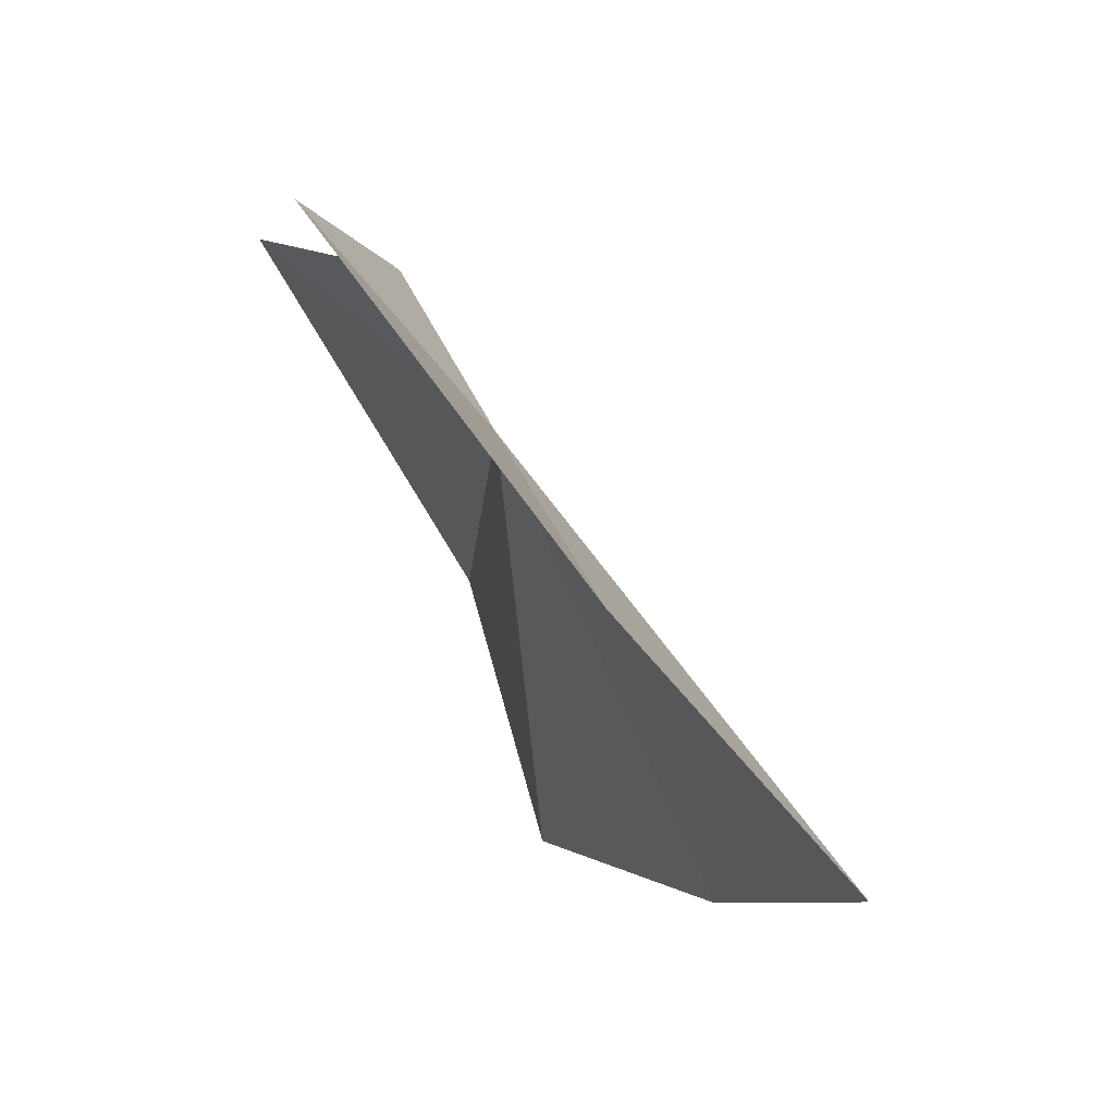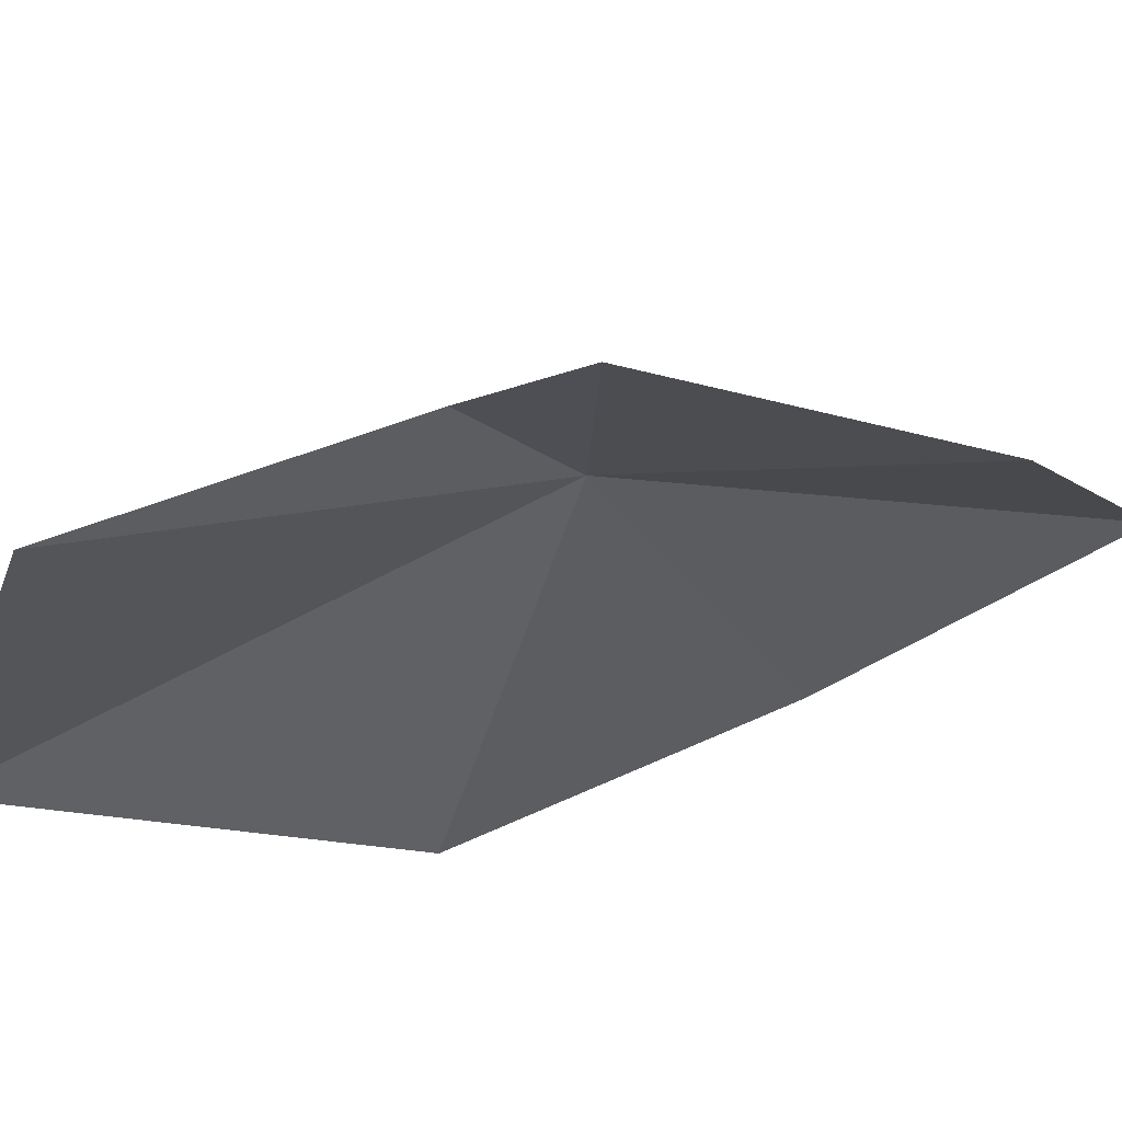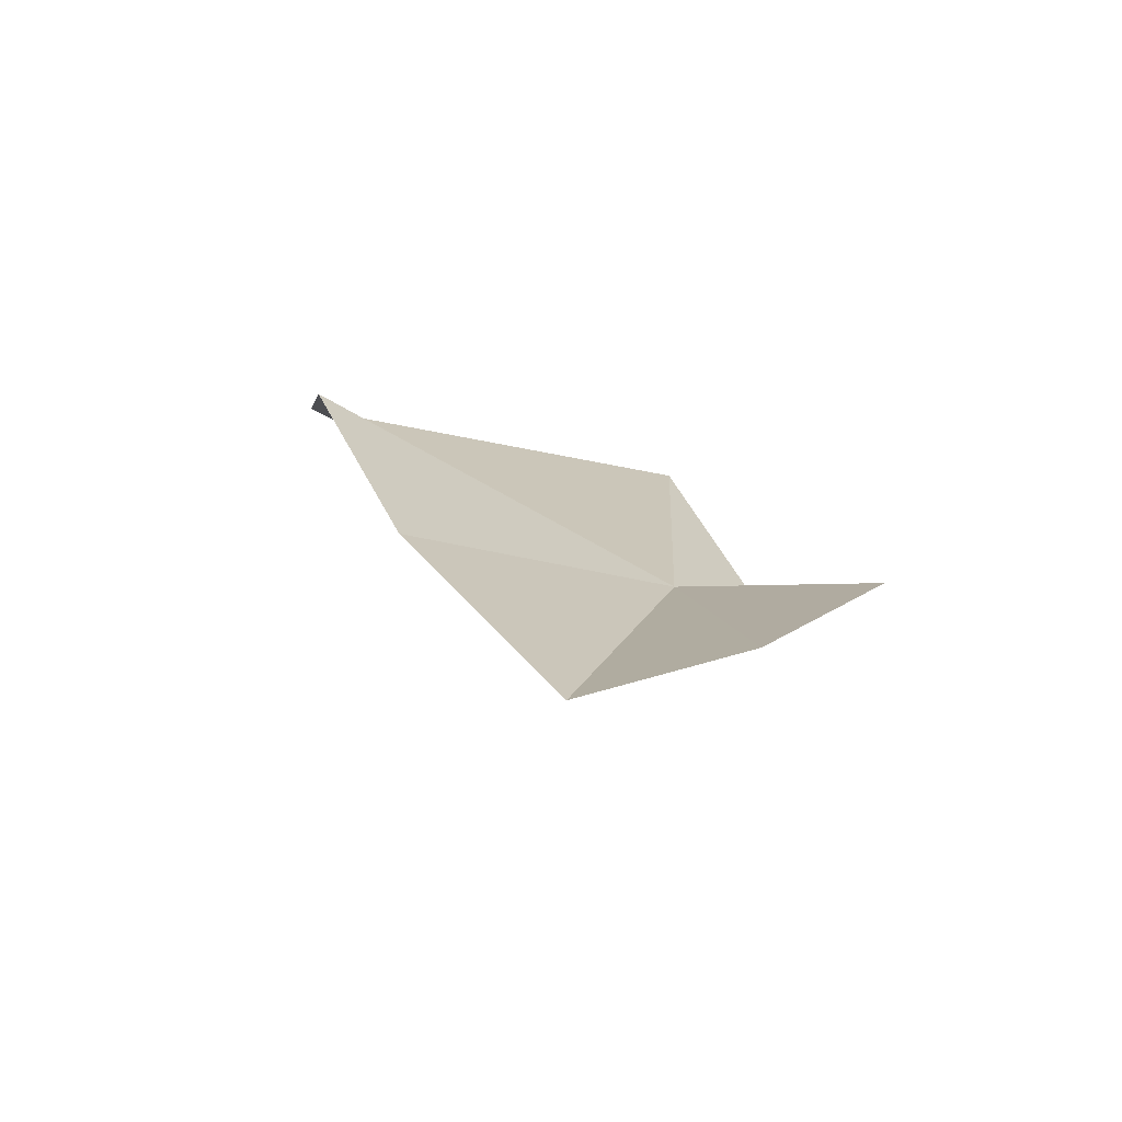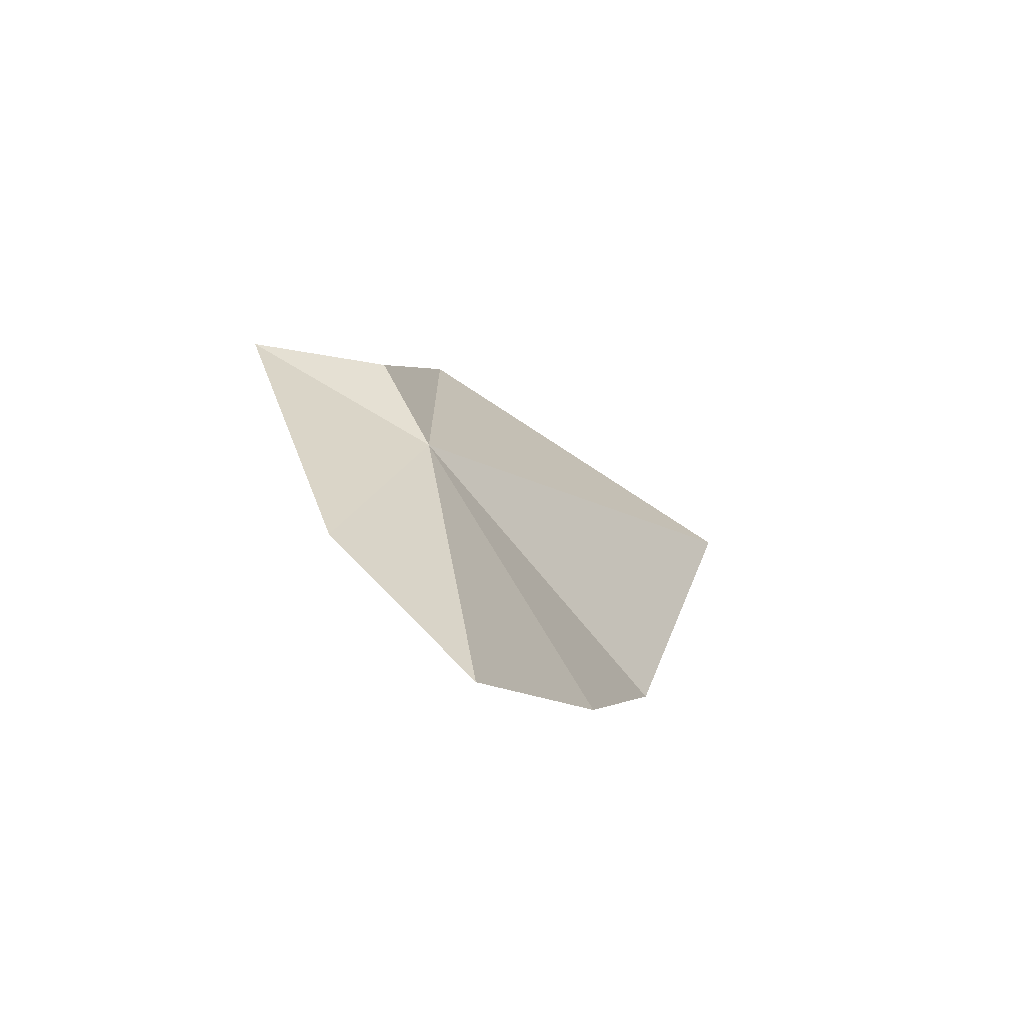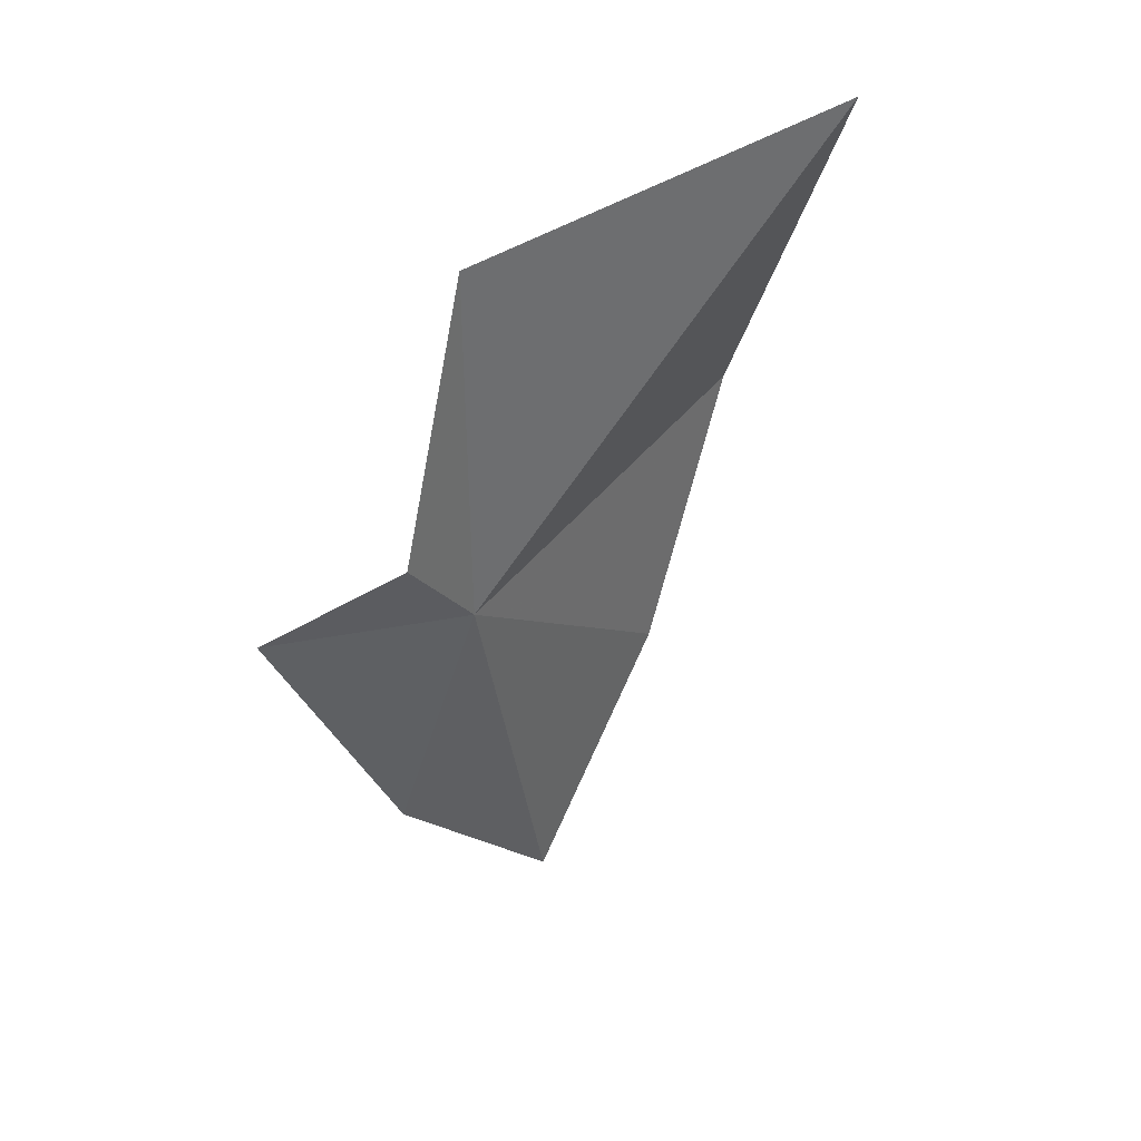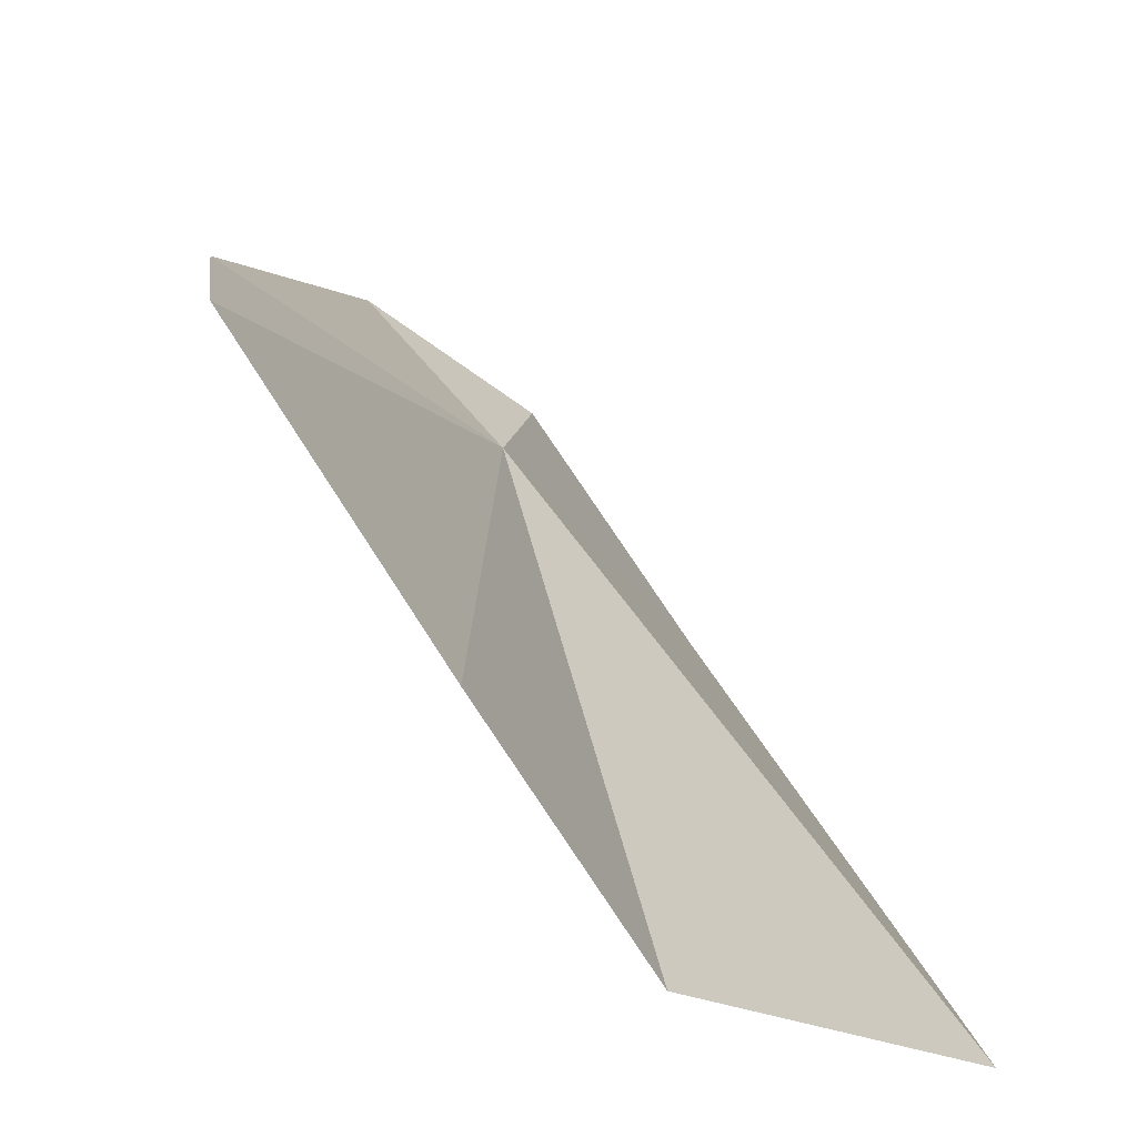
<metadata>
{"format":"obj","ext":"obj","renderer":"f3d","projection":"perspective","resolution":1024,"background":"white","views":[{"elev":25.0,"azim":148.6,"up":"+Y"},{"elev":37.1,"azim":70.8,"up":"+Y"},{"elev":-67.1,"azim":51.3,"up":"+Z"},{"elev":-77.3,"azim":-154.6,"up":"+Z"},{"elev":34.9,"azim":-153.4,"up":"+Z"},{"elev":-28.4,"azim":-159.1,"up":"+Y"}]}
</metadata>
<code>
v 3.537 0.7503 18.71
v 2.899 -2.608 16.43
v 3.572 -0.9151 13.62
v 3.419 1.037 23.13
v 3.74 1.789 19.87
v 5.016 2.813 19.14
v 0.9032 -3.279 23.82
v 2.516 -3.794 19.7
v 4.577 0.8228 15.42
f 1 3 2
f 1 4 5
f 1 5 6
f 1 7 4
f 1 2 8
f 1 9 3
f 1 6 9
f 1 8 7

</code>
